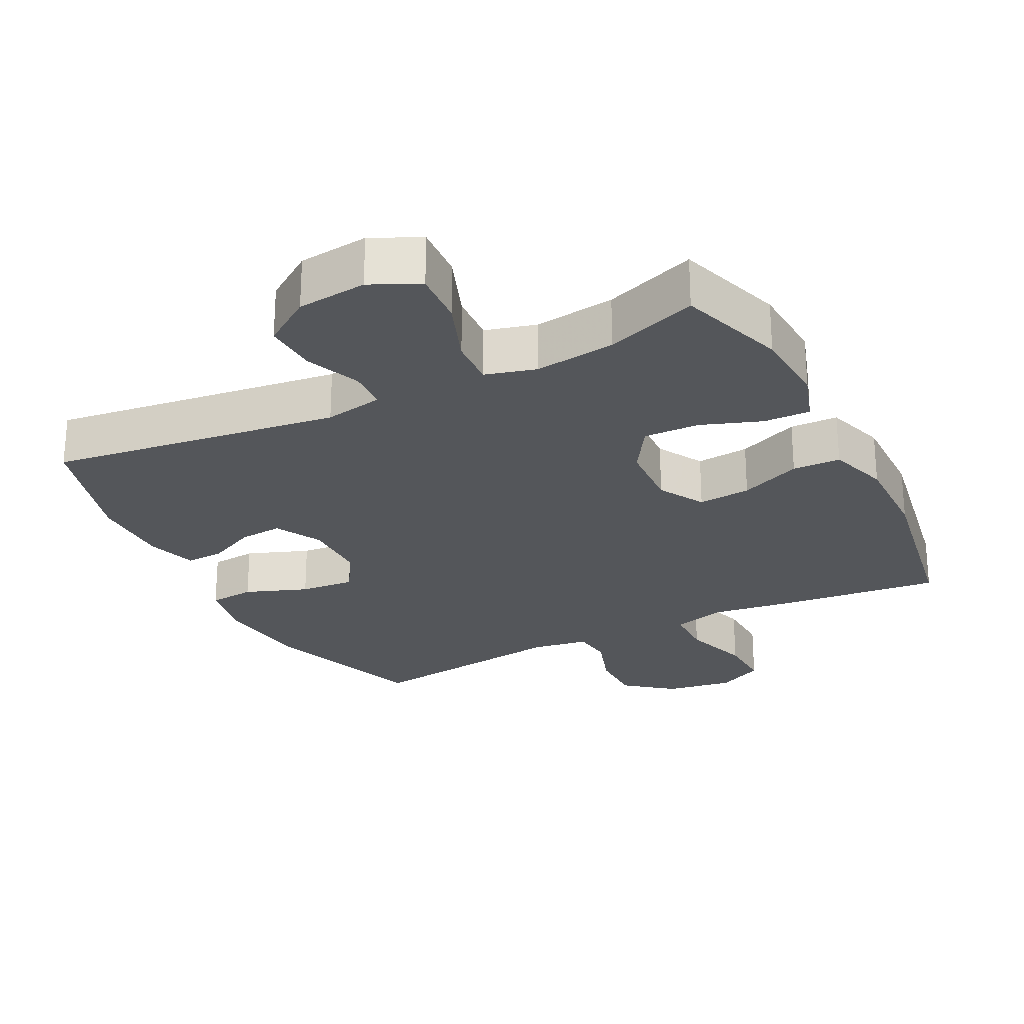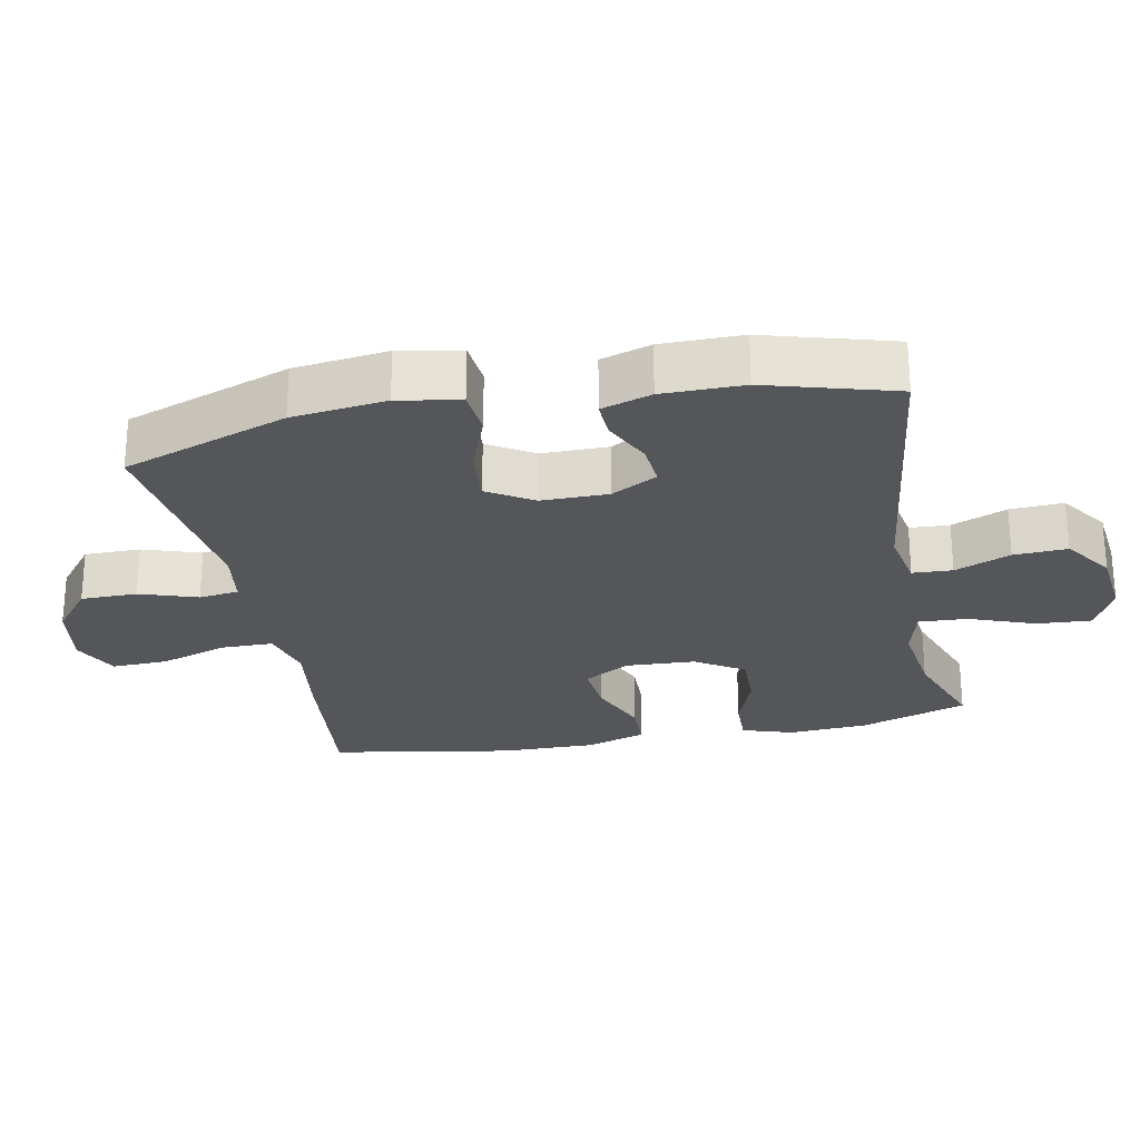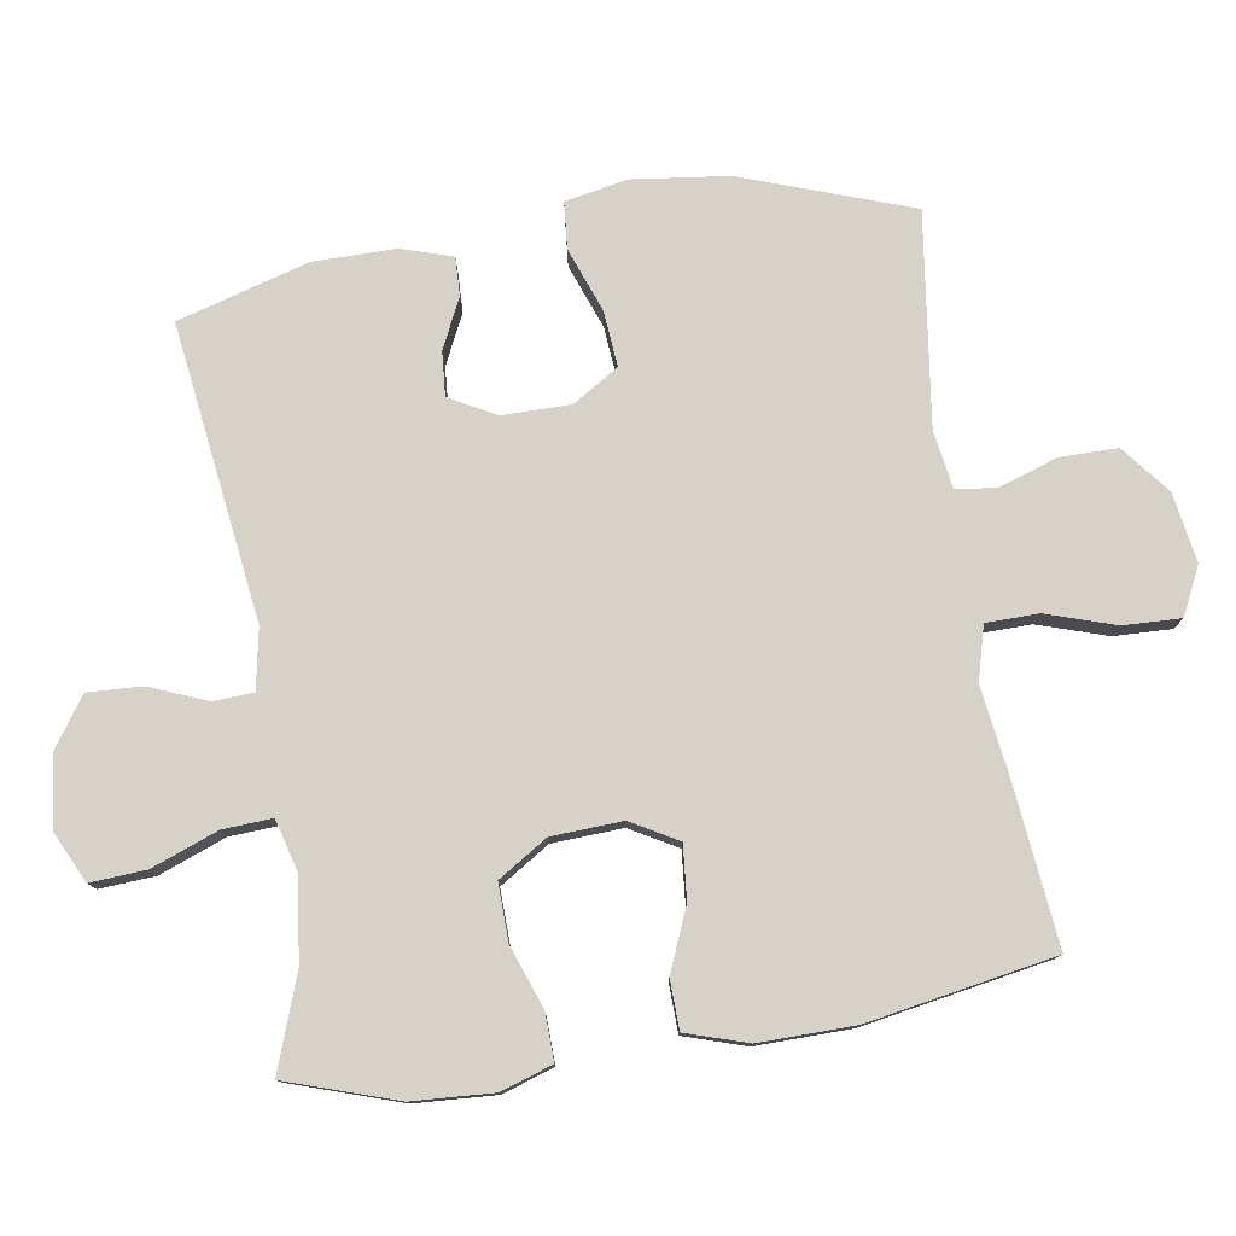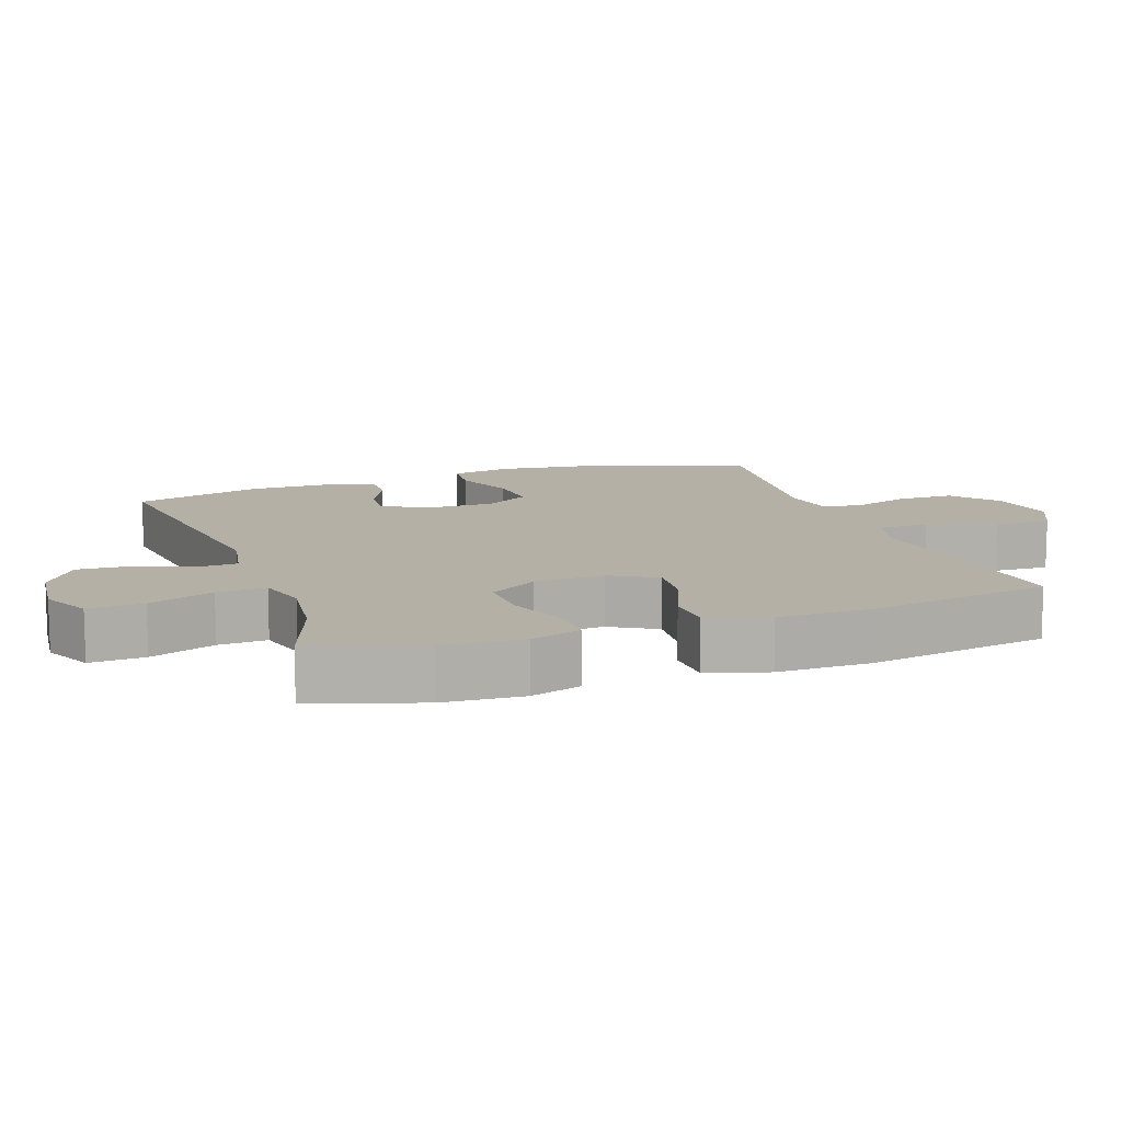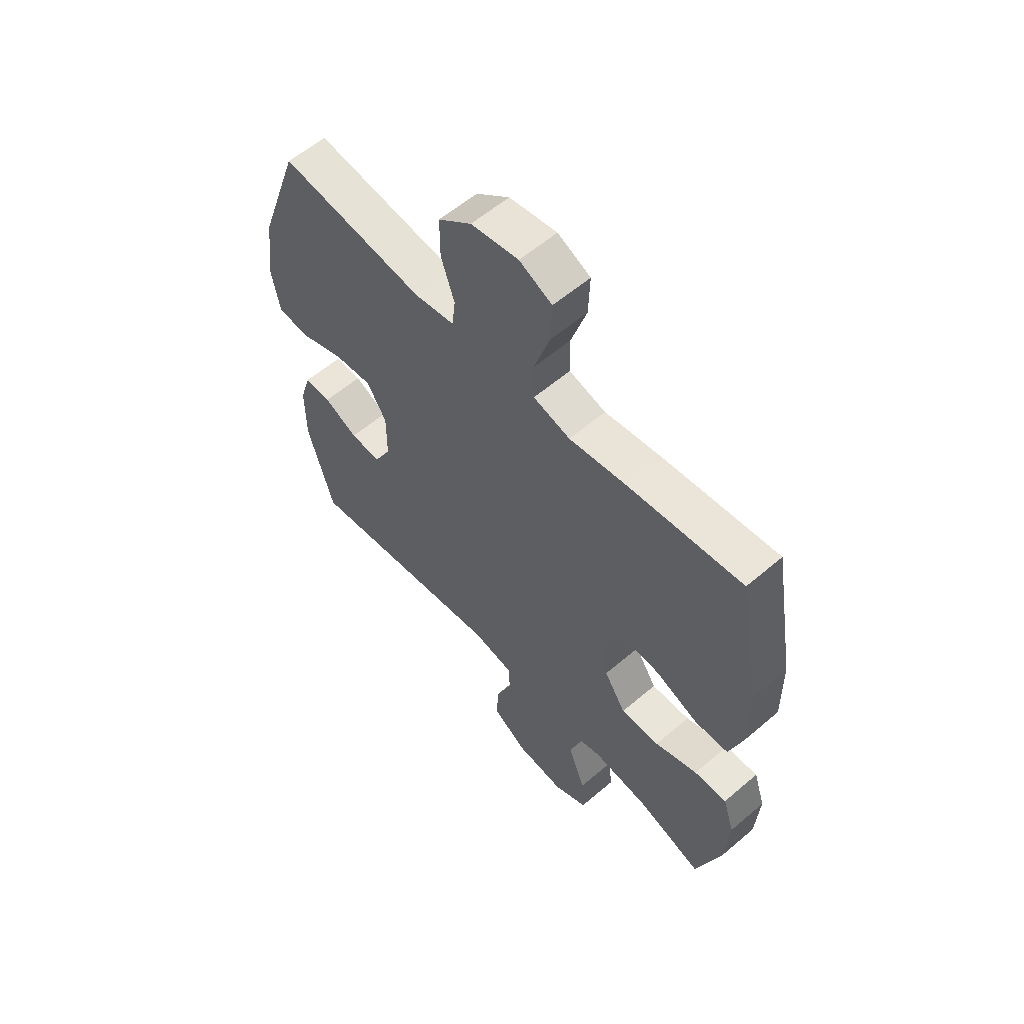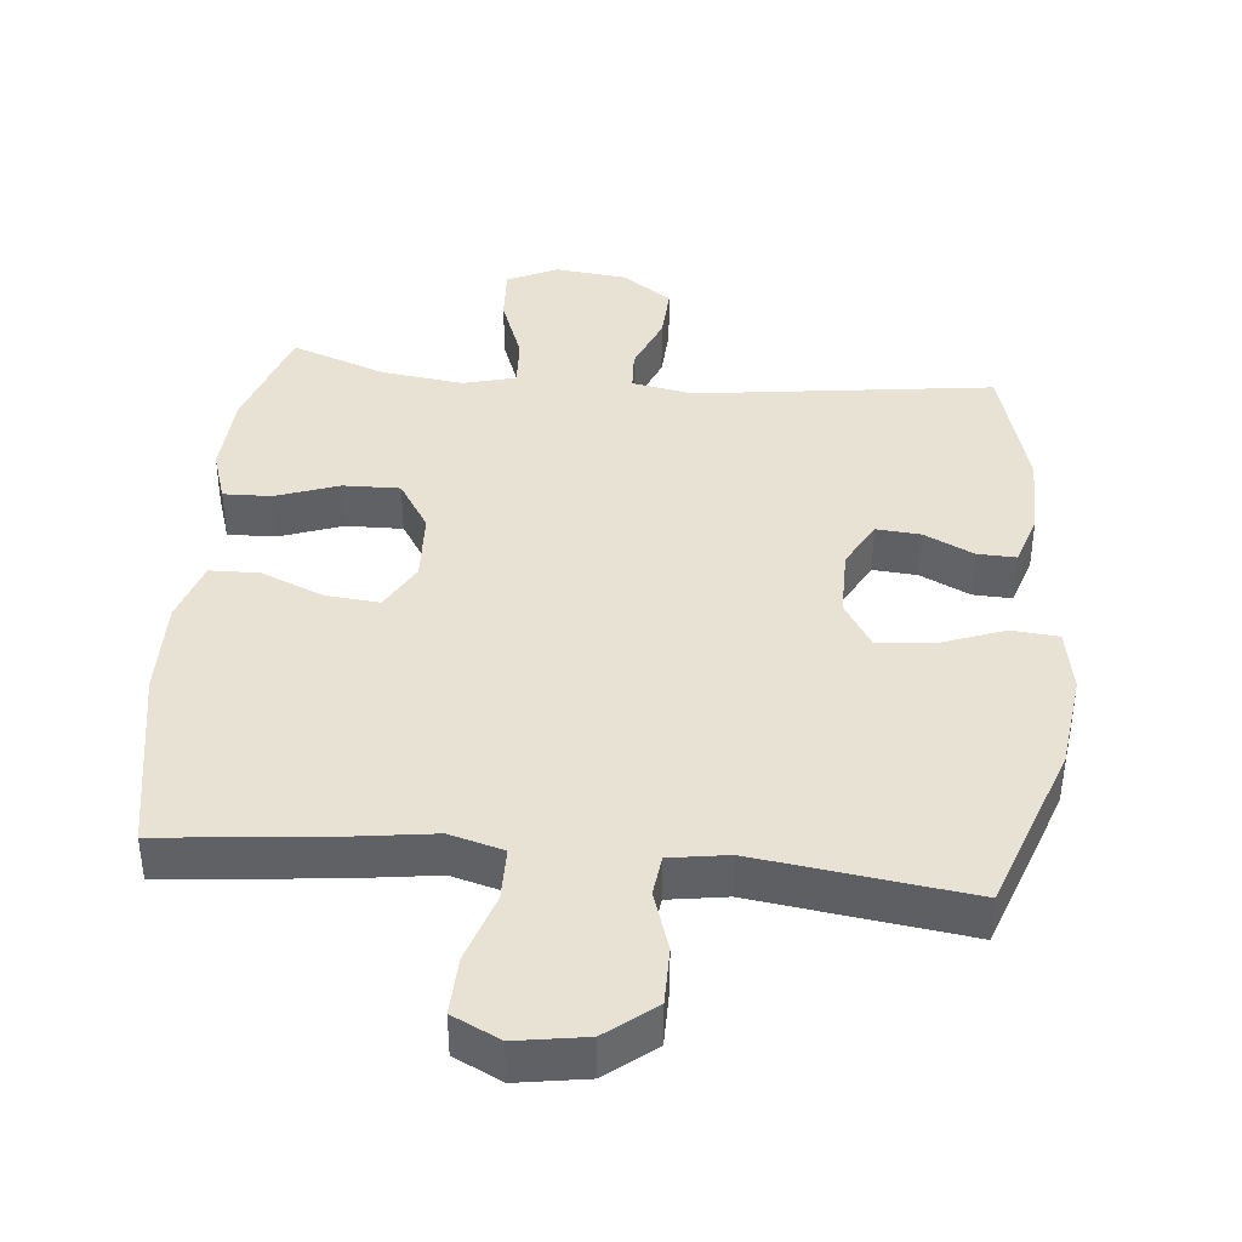
<metadata>
{"format":"obj","ext":"obj","renderer":"f3d","projection":"perspective","resolution":1024,"background":"white","views":[{"elev":-25.5,"azim":-153.1,"up":"+Y"},{"elev":-25.7,"azim":101.3,"up":"+Y"},{"elev":78.2,"azim":-99.0,"up":"+Y"},{"elev":11.7,"azim":-109.3,"up":"+Y"},{"elev":58.6,"azim":-131.4,"up":"+Z"},{"elev":40.6,"azim":5.6,"up":"+Y"}]}
</metadata>
<code>
v -0.5 0.07 0.5
v -0.263 0.07 0.475
v -0.143 0.07 0.458
v -0.066 0.07 0.479
v -0.065 0.07 0.554
v -0.097 0.07 0.653
v -0.1 0.07 0.735
v -0.032 0.07 0.768
v 0.067 0.07 0.752
v 0.136 0.07 0.697
v 0.136 0.07 0.615
v 0.108 0.07 0.531
v 0.115 0.07 0.473
v 0.198 0.07 0.46
v 0.5 0.07 0.5
v 0.585 0.07 0.259
v 0.602 0.07 0.122
v 0.585 0.07 0.032
v 0.518 0.07 0.026
v 0.427 0.07 0.06
v 0.347 0.07 0.067
v 0.306 0.07 0.001
v 0.306 0.07 -0.096
v 0.342 0.07 -0.163
v 0.405 0.07 -0.158
v 0.476 0.07 -0.124
v 0.531 0.07 -0.122
v 0.554 0.07 -0.195
v 0.554 0.07 -0.313
v 0.5 0.07 -0.5
v 0.077 0.07 -0.444
v -0.009 0.07 -0.46
v -0.012 0.07 -0.518
v 0.021 0.07 -0.599
v 0.025 0.07 -0.677
v -0.046 0.07 -0.726
v -0.148 0.07 -0.737
v -0.219 0.07 -0.703
v -0.214 0.07 -0.623
v -0.178 0.07 -0.528
v -0.174 0.07 -0.457
v -0.248 0.07 -0.437
v -0.366 0.07 -0.452
v -0.5 0.07 -0.5
v -0.552 0.07 -0.343
v -0.559 0.07 -0.227
v -0.535 0.07 -0.153
v -0.467 0.07 -0.155
v -0.378 0.07 -0.187
v -0.297 0.07 -0.189
v -0.252 0.07 -0.118
v -0.247 0.07 -0.017
v -0.285 0.07 0.05
v -0.362 0.07 0.043
v -0.451 0.07 0.006
v -0.521 0.07 0.008
v -0.549 0.07 0.096
v -0.547 0.07 0.233
v -0.5 0 0.5
v -0.263 0 0.475
v -0.143 0 0.458
v -0.066 0 0.479
v -0.065 0 0.554
v -0.097 0 0.653
v -0.1 0 0.735
v -0.032 0 0.768
v 0.067 0 0.752
v 0.136 0 0.697
v 0.136 0 0.615
v 0.108 0 0.531
v 0.115 0 0.473
v 0.198 0 0.46
v 0.5 0 0.5
v 0.585 0 0.259
v 0.602 0 0.122
v 0.585 0 0.032
v 0.518 0 0.026
v 0.427 0 0.06
v 0.347 0 0.067
v 0.306 0 0.001
v 0.306 0 -0.096
v 0.342 0 -0.163
v 0.405 0 -0.158
v 0.476 0 -0.124
v 0.531 0 -0.122
v 0.554 0 -0.195
v 0.554 0 -0.313
v 0.5 0 -0.5
v 0.077 0 -0.444
v -0.009 0 -0.46
v -0.012 0 -0.518
v 0.021 0 -0.599
v 0.025 0 -0.677
v -0.046 0 -0.726
v -0.148 0 -0.737
v -0.219 0 -0.703
v -0.214 0 -0.623
v -0.178 0 -0.528
v -0.174 0 -0.457
v -0.248 0 -0.437
v -0.366 0 -0.452
v -0.5 0 -0.5
v -0.552 0 -0.343
v -0.559 0 -0.227
v -0.535 0 -0.153
v -0.467 0 -0.155
v -0.378 0 -0.187
v -0.297 0 -0.189
v -0.252 0 -0.118
v -0.247 0 -0.017
v -0.285 0 0.05
v -0.362 0 0.043
v -0.451 0 0.006
v -0.521 0 0.008
v -0.549 0 0.096
v -0.547 0 0.233
f 54 55 56 57
f 53 54 57 58
f 46 47 48 49
f 46 49 50
f 43 44 45 46
f 42 43 46 50
f 41 42 50 51
f 37 38 39 40
f 37 40 41
f 36 37 41
f 33 34 35 36
f 32 33 36 41
f 31 32 41 51
f 25 26 27 28
f 24 25 28 29
f 17 18 19 20
f 17 20 21
f 14 15 16 17
f 13 14 17 21
f 9 10 11 12
f 9 12 13
f 8 9 13
f 5 6 7 8
f 4 5 8 13
f 3 4 13 21
f 53 58 1 2
f 52 53 2 3
f 24 29 30 31
f 23 24 31 51
f 22 23 51 52
f 3 21 22 52
f 115 114 113 112
f 116 115 112 111
f 107 106 105 104
f 108 107 104
f 104 103 102 101
f 108 104 101 100
f 109 108 100 99
f 98 97 96 95
f 99 98 95
f 99 95 94
f 94 93 92 91
f 99 94 91 90
f 109 99 90 89
f 86 85 84 83
f 87 86 83 82
f 78 77 76 75
f 79 78 75
f 75 74 73 72
f 79 75 72 71
f 70 69 68 67
f 71 70 67
f 71 67 66
f 66 65 64 63
f 71 66 63 62
f 79 71 62 61
f 60 59 116 111
f 61 60 111 110
f 89 88 87 82
f 109 89 82 81
f 110 109 81 80
f 110 80 79 61
f 1 59 60 2
f 2 60 61 3
f 3 61 62 4
f 4 62 63 5
f 5 63 64 6
f 6 64 65 7
f 7 65 66 8
f 8 66 67 9
f 9 67 68 10
f 10 68 69 11
f 11 69 70 12
f 12 70 71 13
f 13 71 72 14
f 14 72 73 15
f 15 73 74 16
f 16 74 75 17
f 17 75 76 18
f 18 76 77 19
f 19 77 78 20
f 20 78 79 21
f 21 79 80 22
f 22 80 81 23
f 23 81 82 24
f 24 82 83 25
f 25 83 84 26
f 26 84 85 27
f 27 85 86 28
f 28 86 87 29
f 29 87 88 30
f 30 88 89 31
f 31 89 90 32
f 32 90 91 33
f 33 91 92 34
f 34 92 93 35
f 35 93 94 36
f 36 94 95 37
f 37 95 96 38
f 38 96 97 39
f 39 97 98 40
f 40 98 99 41
f 41 99 100 42
f 42 100 101 43
f 43 101 102 44
f 44 102 103 45
f 45 103 104 46
f 46 104 105 47
f 47 105 106 48
f 48 106 107 49
f 49 107 108 50
f 50 108 109 51
f 51 109 110 52
f 52 110 111 53
f 53 111 112 54
f 54 112 113 55
f 55 113 114 56
f 56 114 115 57
f 57 115 116 58
f 58 116 59 1

</code>
